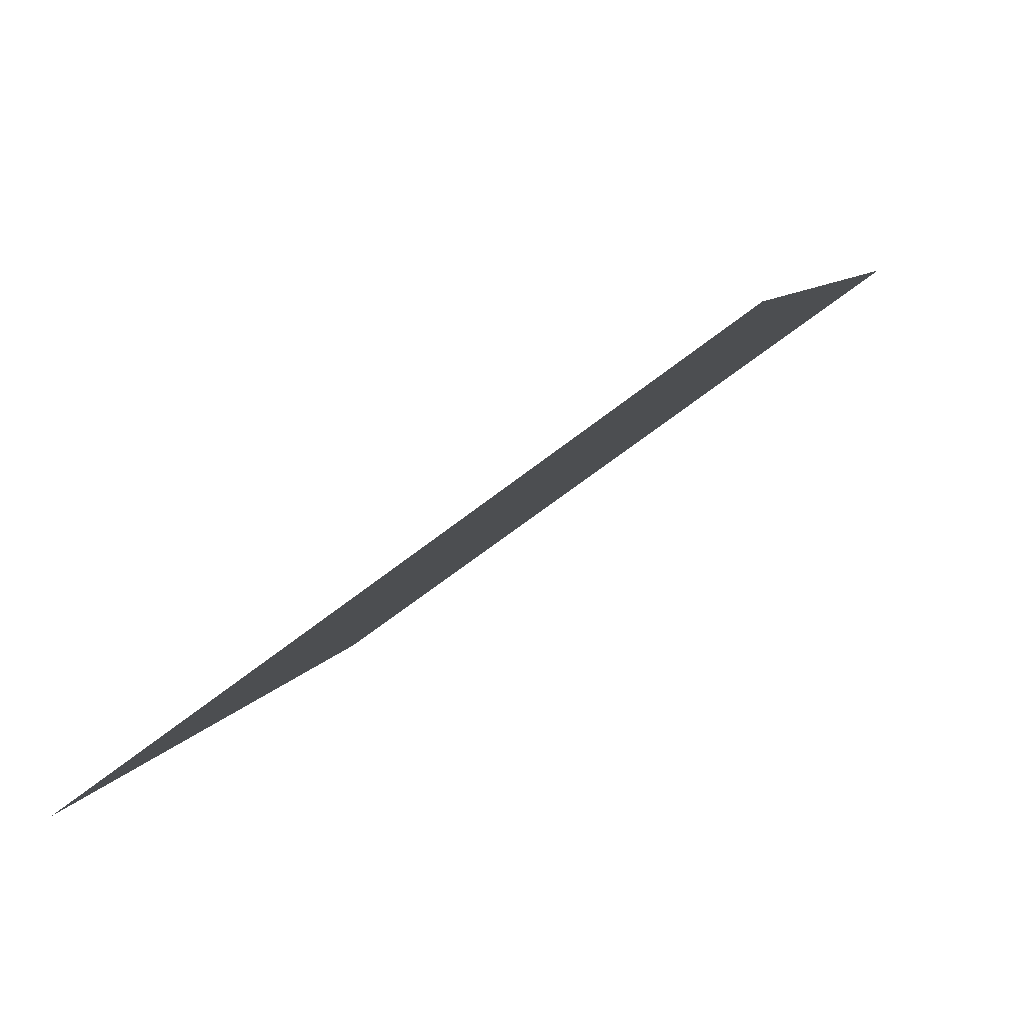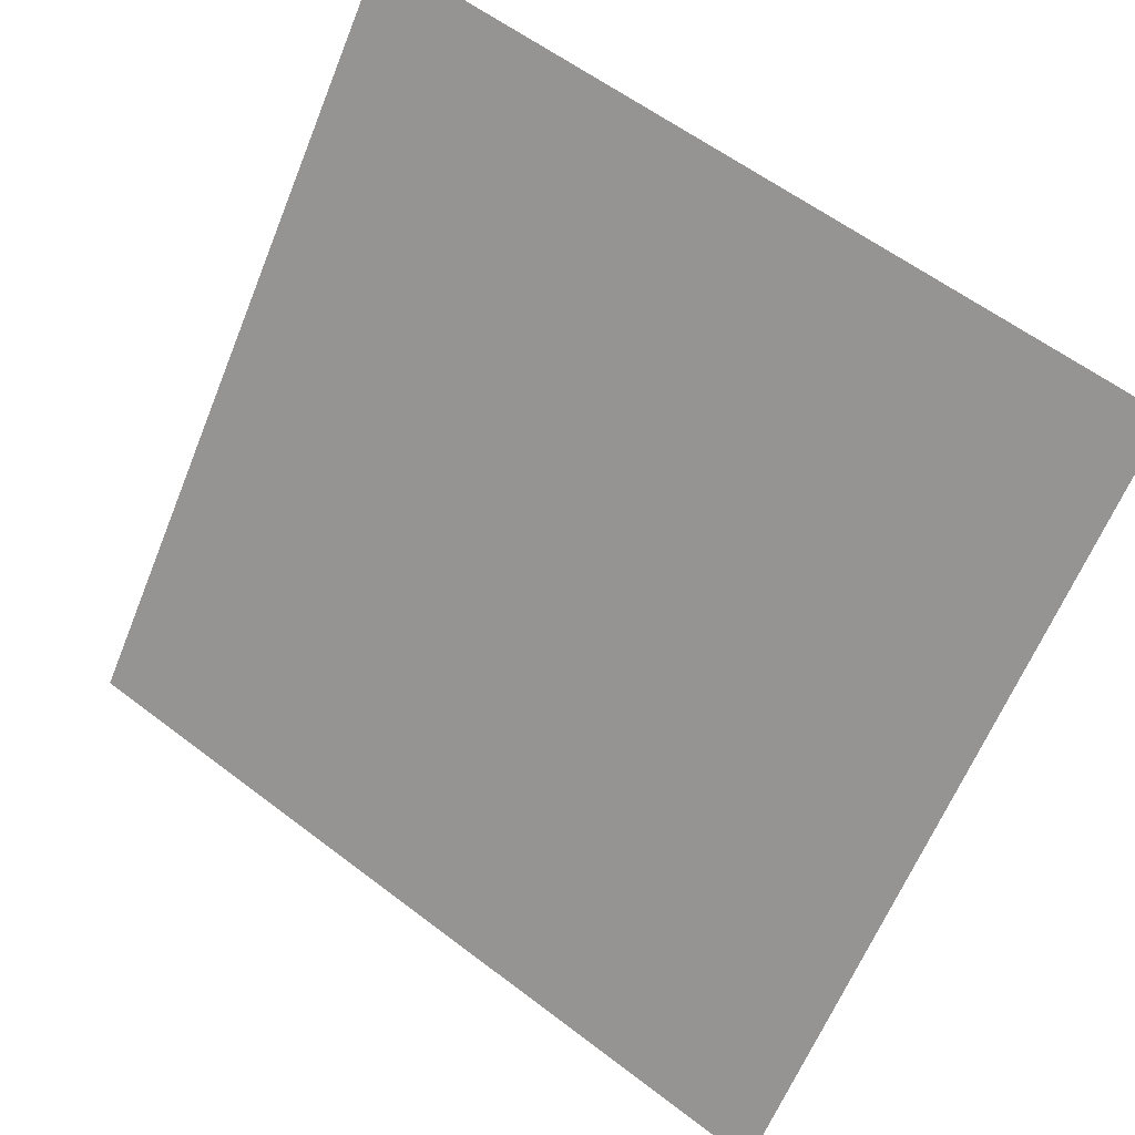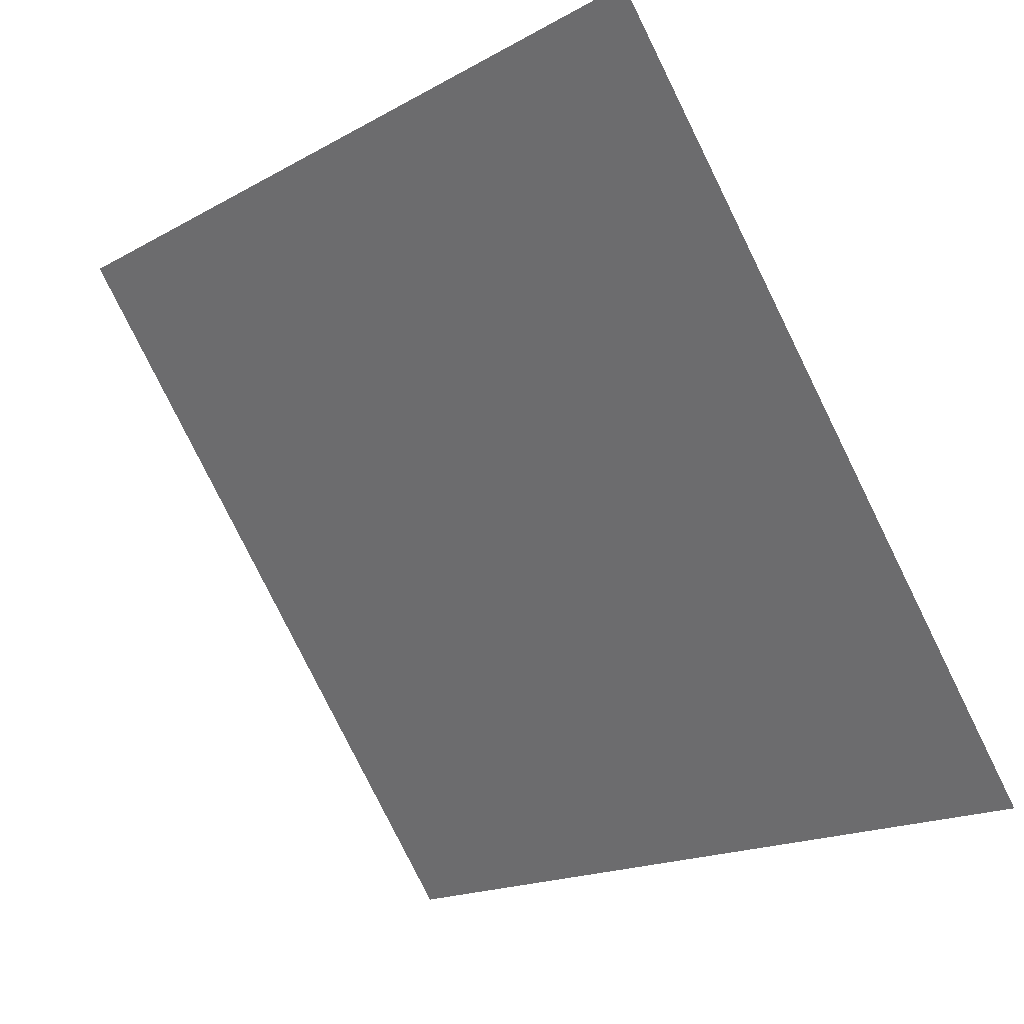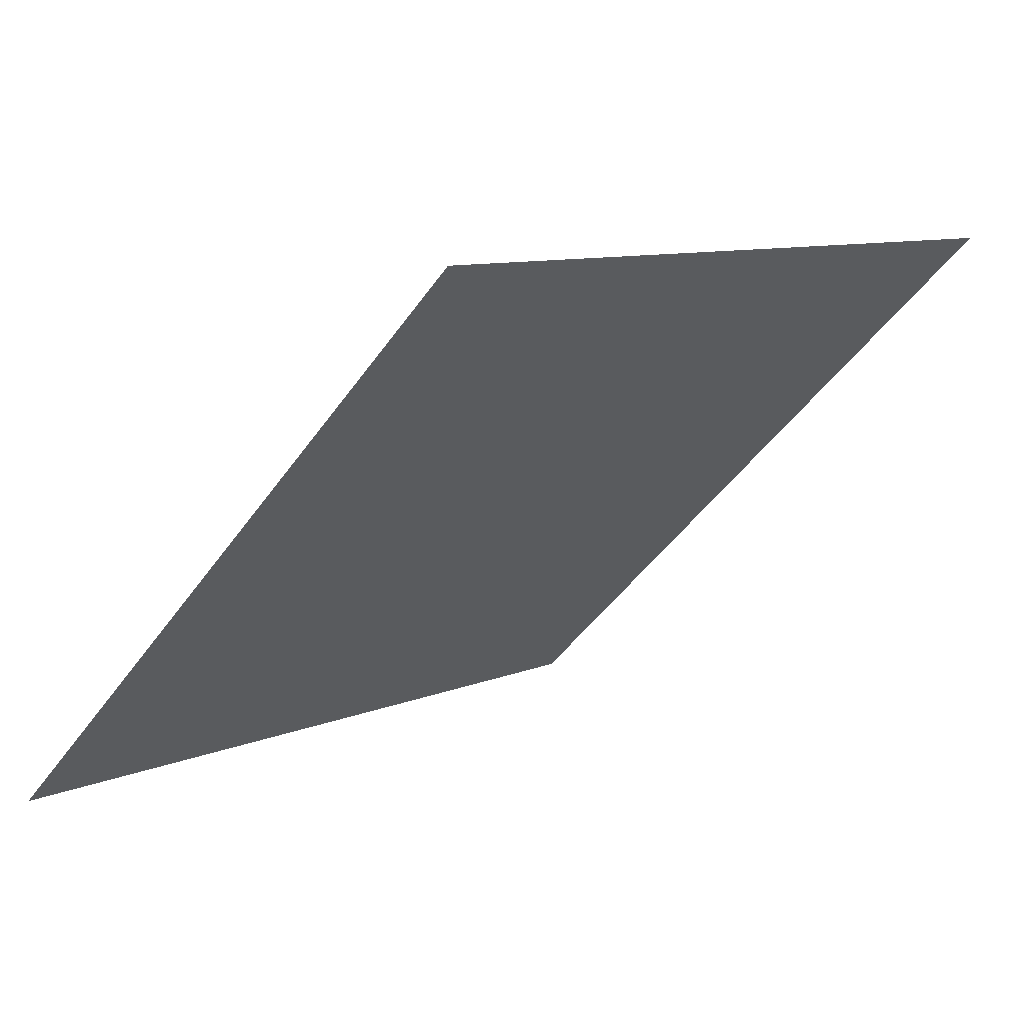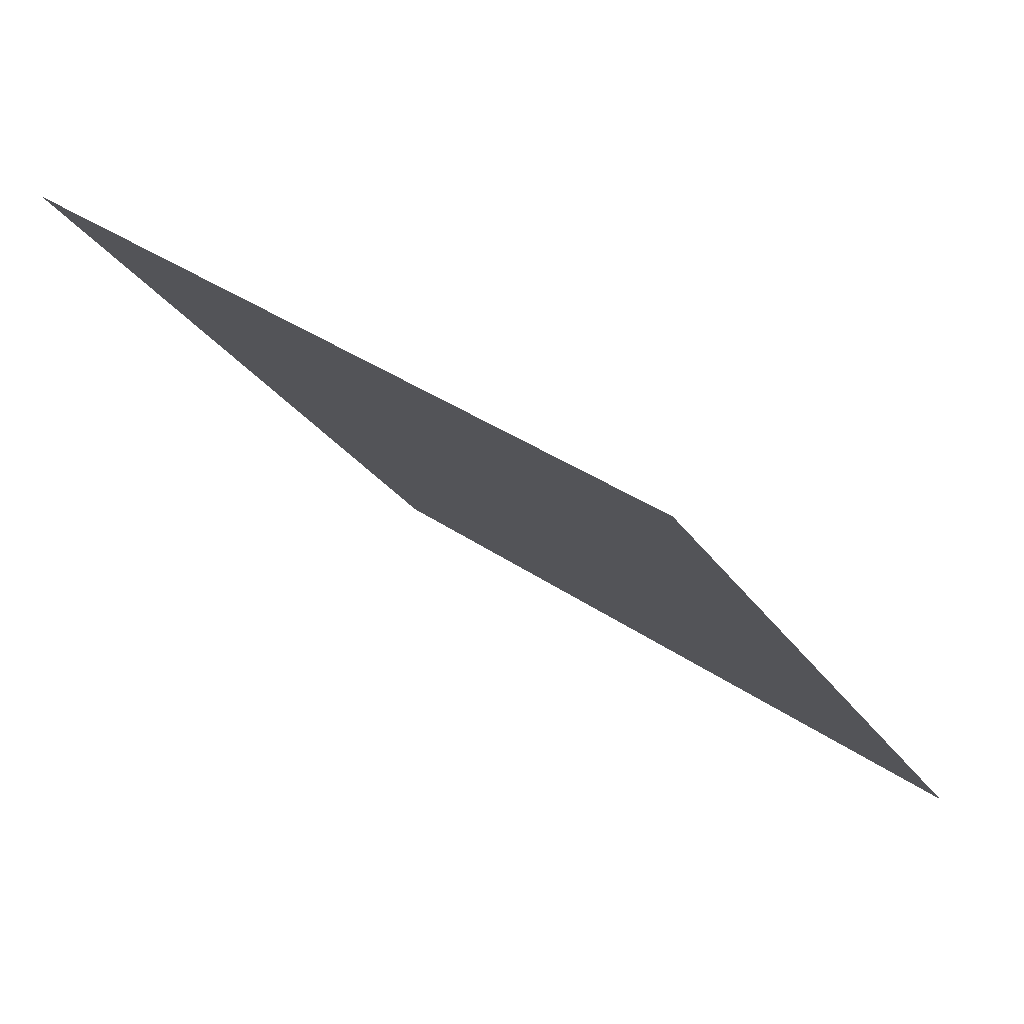
<metadata>
{"format":"obj","ext":"obj","renderer":"f3d","projection":"perspective","resolution":1024,"background":"white","views":[{"elev":9.6,"azim":-73.5,"up":"+Y"},{"elev":57.9,"azim":36.9,"up":"+Z"},{"elev":-16.9,"azim":-134.0,"up":"+Z"},{"elev":-44.2,"azim":-122.3,"up":"+Y"},{"elev":-26.4,"azim":115.4,"up":"+Y"}]}
</metadata>
<code>
v -0.09909 0.7608 0.4712
v -0.1056 0.761 0.4713
v -0.1055 0.7649 0.4766
v -0.09897 0.7647 0.4765
f 4 3 2 1

</code>
